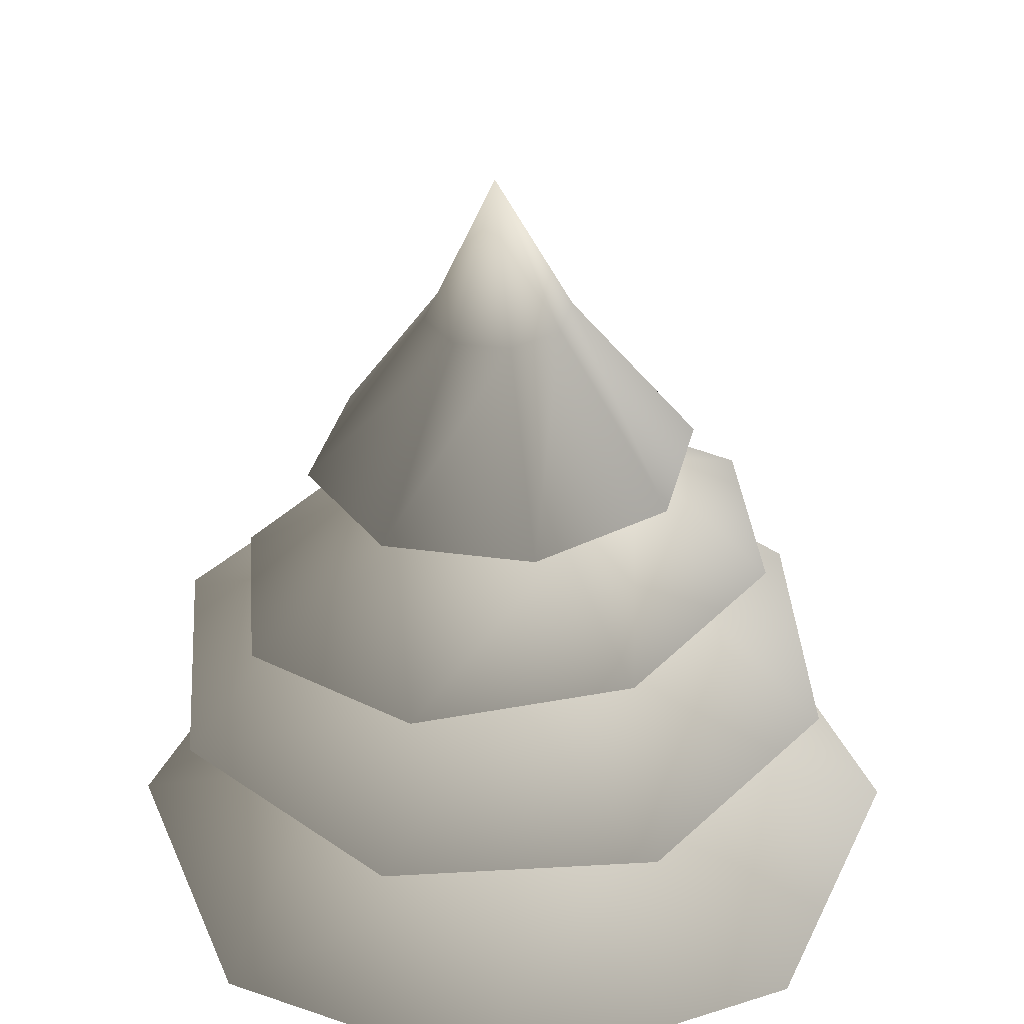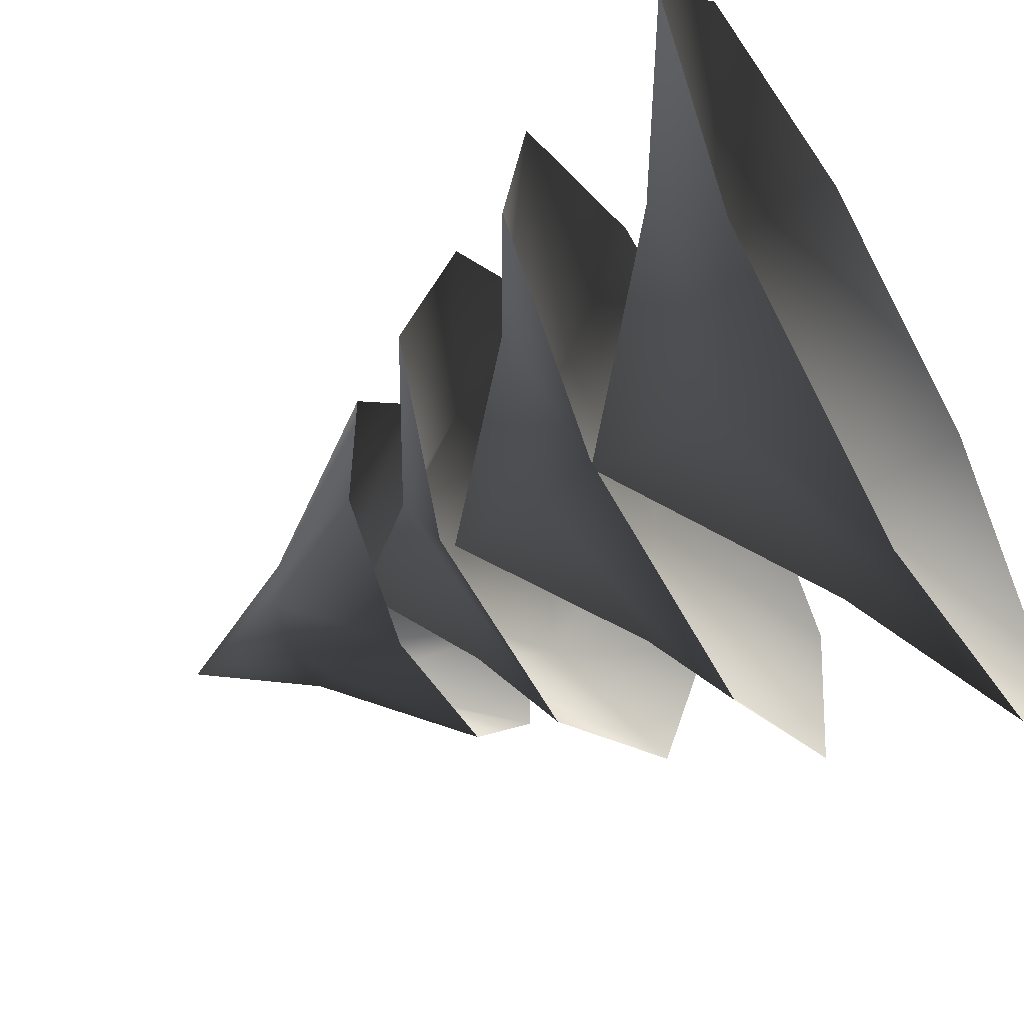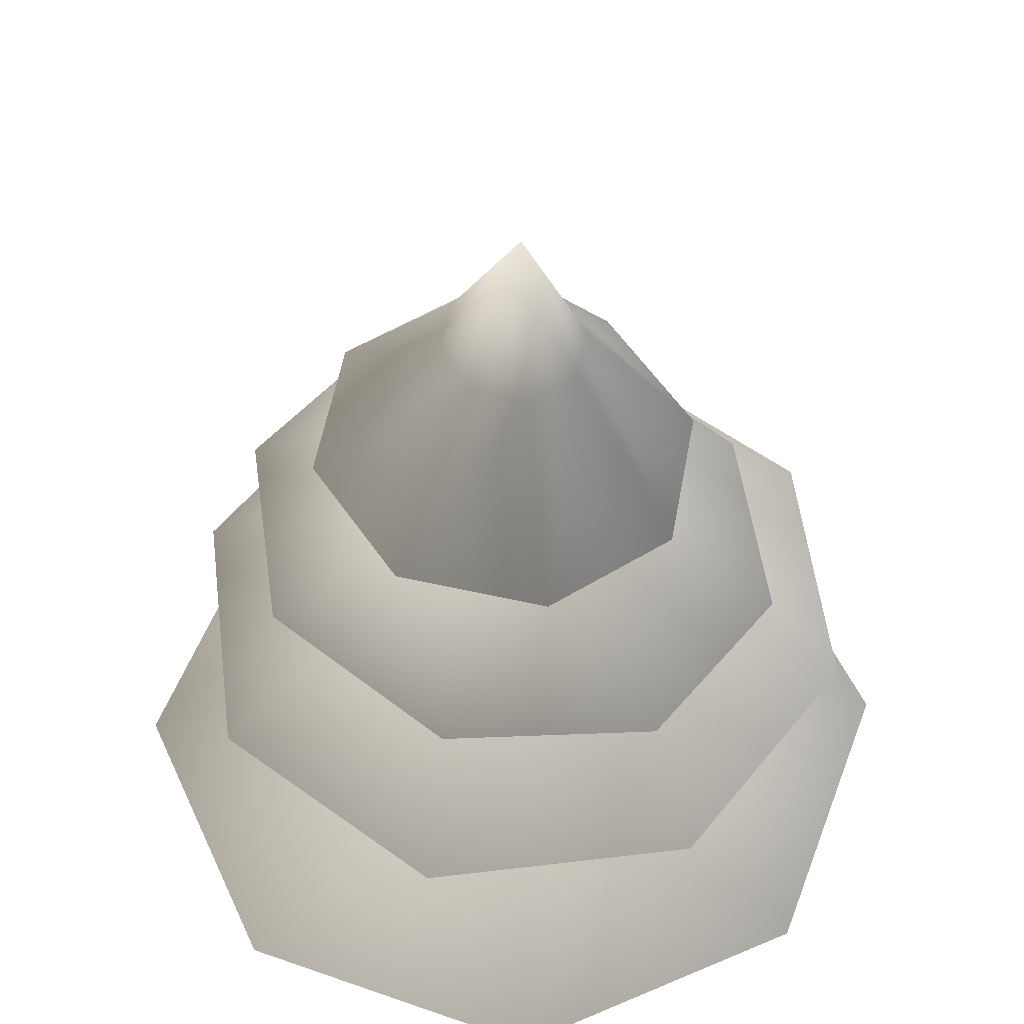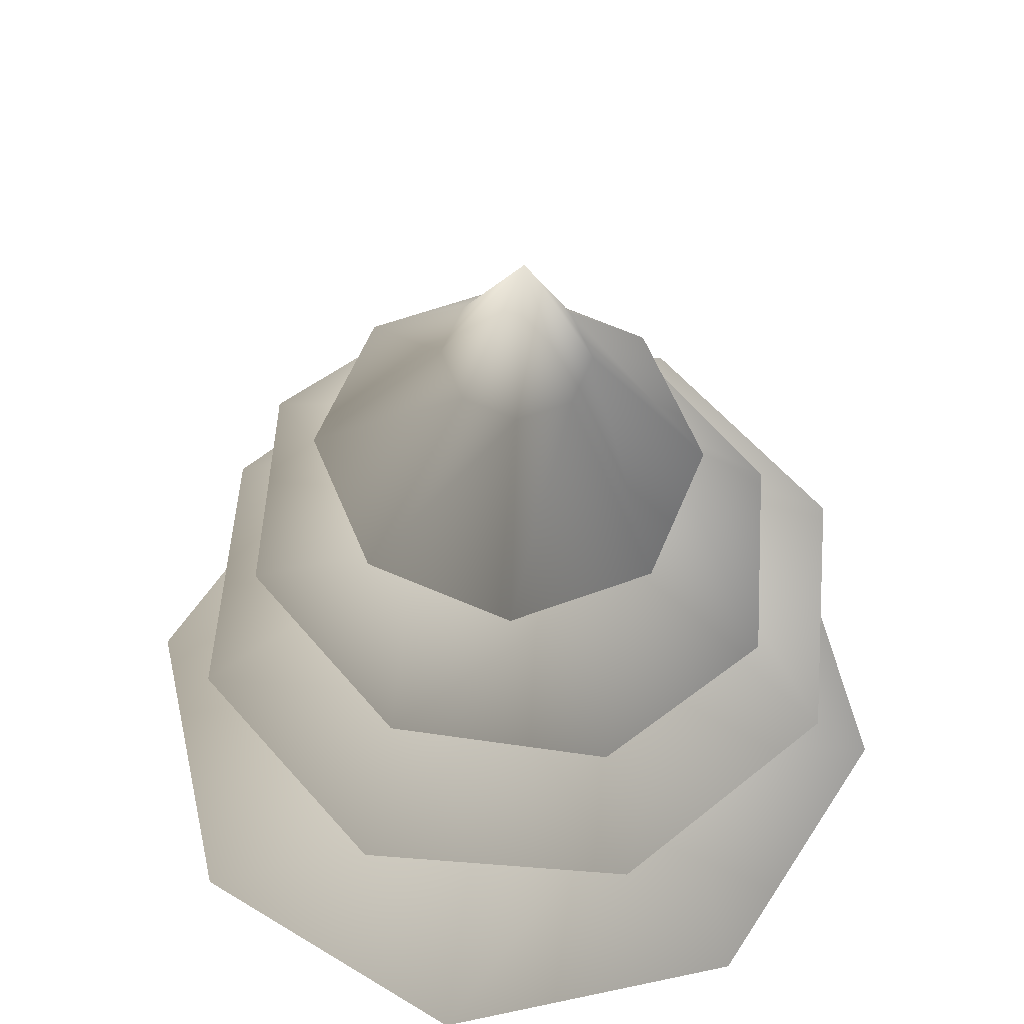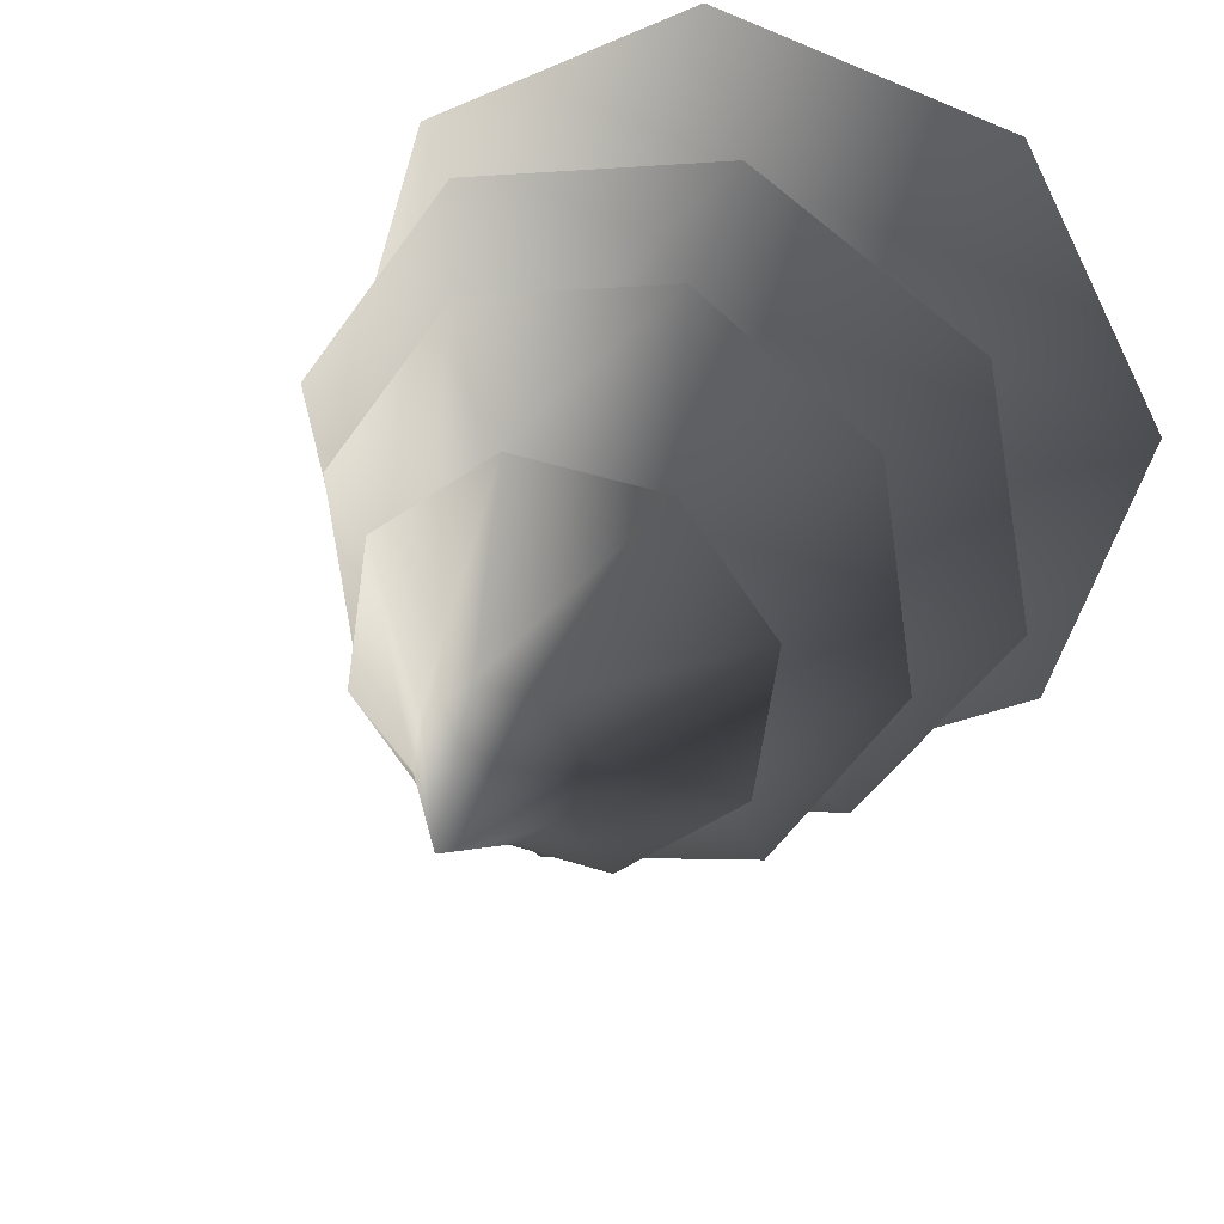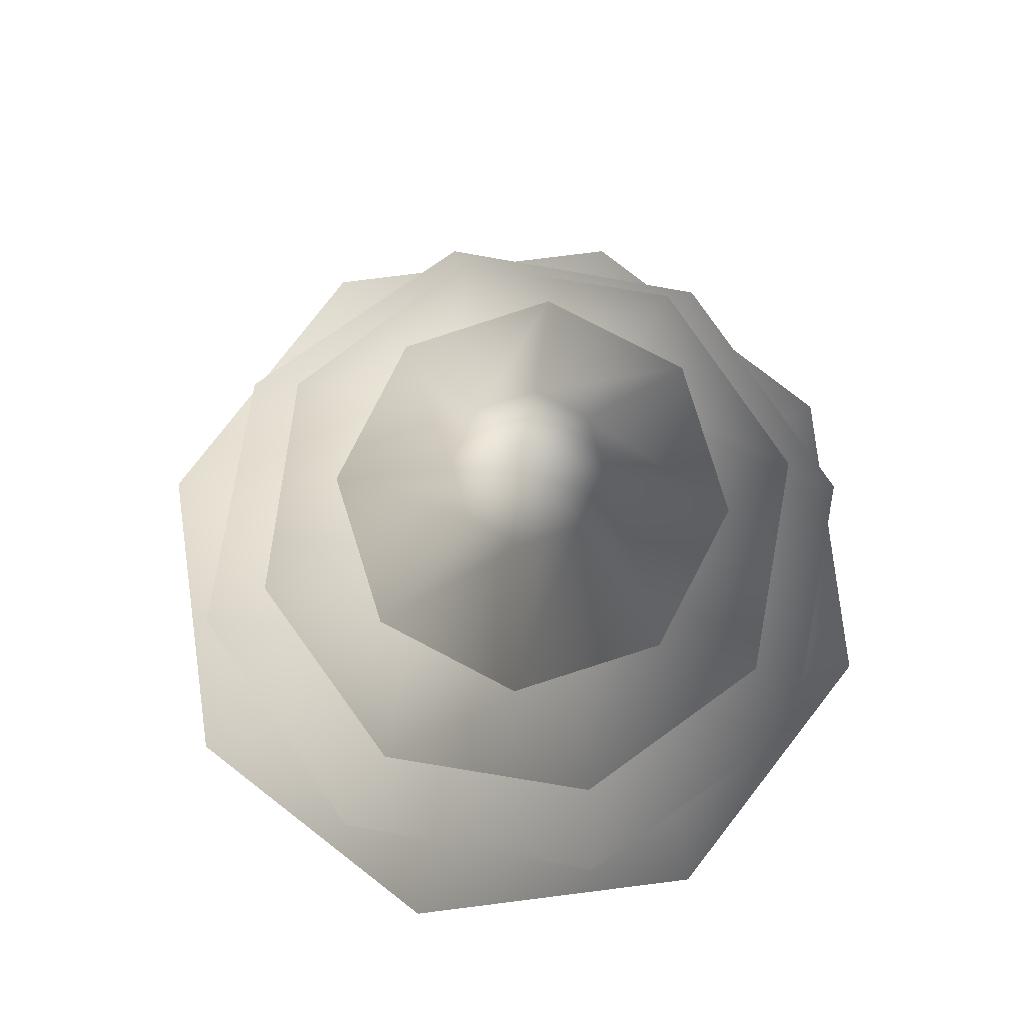
<metadata>
{"format":"obj","ext":"obj","renderer":"f3d","projection":"perspective","resolution":1024,"background":"white","views":[{"elev":38.5,"azim":141.2,"up":"+Y"},{"elev":-56.4,"azim":-59.7,"up":"+Z"},{"elev":54.0,"azim":-86.7,"up":"+Y"},{"elev":57.8,"azim":-74.8,"up":"+Y"},{"elev":30.1,"azim":-162.6,"up":"+Z"},{"elev":79.3,"azim":20.6,"up":"+Y"}]}
</metadata>
<code>
v 0.1095 1.578 0.3661
v 0.03893 1.931 0.142
v 0.1273 1.938 0.07318
v 0.3484 1.599 0.1801
v 0.141 1.948 -0.03793
v 0.3853 1.625 -0.1203
v 0.07192 1.954 -0.1262
v 0.1986 1.641 -0.3589
v -0.03942 1.953 -0.14
v -0.1023 1.638 -0.3961
v -0.1278 1.945 -0.07113
v -0.3412 1.618 -0.21
v -0.1415 1.936 0.03999
v -0.3781 1.592 0.09034
v -0.07242 1.93 0.1283
v -0.1915 1.575 0.329
v -0.003586 2.233 0.01497
v -0.5622 0.6246 0.6367
v -0.1599 0.85 0.4109
v 0.04299 0.6214 0.8243
v 0.3784 0.8471 0.1274
v 0.6035 0.6185 0.529
v 0.7911 0.6175 -0.07618
v 0.2651 0.8477 -0.3582
v 0.4958 0.6191 -0.6367
v -0.233 0.8503 -0.3806
v -0.1094 0.6222 -0.8243
v -0.6699 0.6252 -0.529
v -0.4962 0.8517 0.04285
v -0.8574 0.6262 0.07618
v -0.04383 1.231 -3.915e-07
v -0.3161 1.416 -0.4689
v -0.2402 1.557 -0.1452
v -0.5582 1.373 -0.1078
v -0.1586 1.489 0.2622
v -0.4732 1.302 0.3164
v -0.1111 1.246 0.5553
v 0.1836 1.468 0.2808
v 0.3161 1.237 0.4689
v 0.2958 1.513 -0.04162
v 0.5582 1.281 0.1078
v 0.4732 1.351 -0.3164
v 0.06822 1.564 -0.2953
v 0.1111 1.407 -0.5553
v 0.02009 1.826 0.05963
v 0.3821 1.058 0.6121
v 0.3001 1.252 0.224
v 0.6915 1.055 0.1637
v 0.2057 1.249 -0.2906
v 0.5932 1.053 -0.3721
v 0.1447 1.052 -0.6815
v -0.2218 1.25 -0.3223
v -0.3911 1.053 -0.5832
v -0.3682 1.252 0.08065
v -0.7005 1.056 -0.1348
v -0.6022 1.058 0.401
v -0.08831 1.253 0.4054
v -0.1538 1.059 0.7104
v -0.007256 1.579 0.02318
g Tree_conf1_(12)_1151_272
f 1 3 2
f 1 4 3
f 4 5 3
f 4 6 5
f 6 7 5
f 6 8 7
f 8 9 7
f 8 10 9
f 10 11 9
f 10 12 11
f 12 13 11
f 12 14 13
f 14 15 13
f 14 16 15
f 16 2 15
f 16 1 2
f 2 3 17
f 3 5 17
f 5 7 17
f 7 9 17
f 9 11 17
f 11 13 17
f 13 15 17
f 15 2 17
f 18 20 19
f 20 21 19
f 20 22 21
f 22 23 21
f 23 24 21
f 23 25 24
f 25 26 24
f 25 27 26
f 27 28 26
f 28 29 26
f 28 30 29
f 30 19 29
f 30 18 19
f 19 21 31
f 21 24 31
f 24 26 31
f 26 29 31
f 29 19 31
f 32 34 33
f 34 35 33
f 34 36 35
f 36 37 35
f 37 38 35
f 37 39 38
f 39 40 38
f 39 41 40
f 41 42 40
f 42 43 40
f 42 44 43
f 44 33 43
f 44 32 33
f 33 35 45
f 35 38 45
f 38 40 45
f 40 43 45
f 43 33 45
f 46 48 47
f 48 49 47
f 48 50 49
f 50 51 49
f 51 52 49
f 51 53 52
f 53 54 52
f 53 55 54
f 55 56 54
f 56 57 54
f 56 58 57
f 58 47 57
f 58 46 47
f 47 49 59
f 49 52 59
f 52 54 59
f 54 57 59
f 57 47 59

</code>
